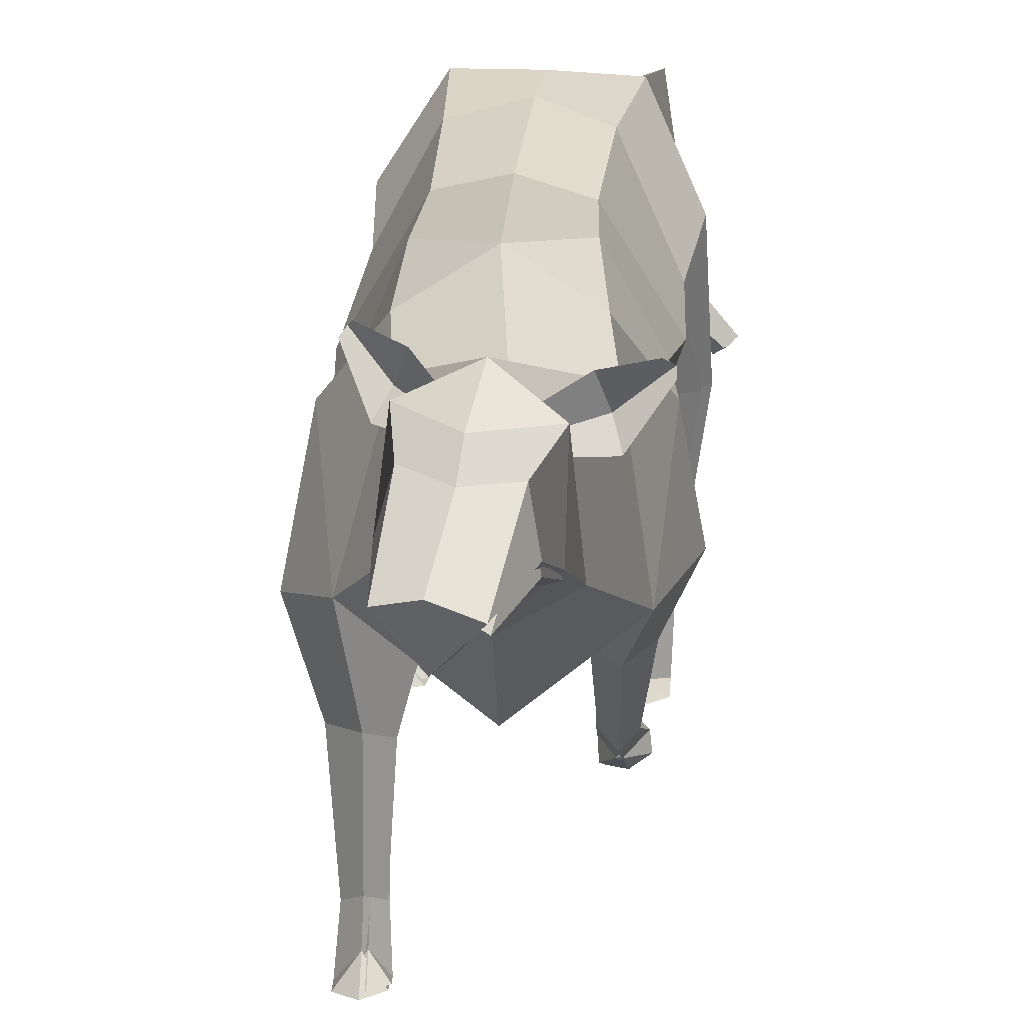
<metadata>
{"format":"obj","ext":"obj","renderer":"f3d","projection":"perspective","resolution":1024,"background":"white","views":[{"elev":25.8,"azim":6.7,"up":"+Y"}]}
</metadata>
<code>
o Lehmä_Plane.001
v 0.4207 0.556 0.04562
v 0.6046 -1.008 -0.0697
v 0.526 -0.9876 -0.6415
v 0.6354 -0.7997 0.9792
v 0.4954 0.6376 0.8144
v 0.4443 0.6871 -0.7594
v 0.8426 -0.176 -0.7012
v 0.8575 -0.03865 0.7498
v 0.8992 -0.2366 -0.006779
v 0.5906 -1.584 -0.8777
v 0.6615 -0.829 -1.591
v 0.6326 0.6991 -1.828
v 0.7634 -0.1834 -1.913
v 0.9968 -0.9667 -1.118
v 0.9329 0.07503 -1.107
v 0.5606 0.7991 -1.341
v 0.3227 -1.187 -1.447
v 0.6566 -1.633 -1.45
v 0.9138 -1.605 -1.074
v 0.3535 -1.586 -1.112
v 0.6271 -2.765 -0.7666
v 0.6659 -2.831 -1.111
v 0.8106 -2.842 -0.9618
v 0.5122 -2.856 -0.9626
v 0.6541 -2.88 -0.6599
v 0.8184 -2.849 -0.7316
v 0.4964 -2.865 -0.7301
v 1.094 -0.9042 1.16
v 0.6155 0.5314 1.559
v 0.9512 0.03155 1.419
v 0.8717 -0.9592 1.766
v 0.7163 0.4043 2.101
v 0.3922 -1.153 1.326
v 0.5979 -1.283 0.786
v 0.8498 -1.551 0.9575
v 0.6746 -1.604 1.195
v 0.4896 -1.619 0.9873
v 0.5984 -2.453 0.07284
v 0.7614 -2.587 0.1193
v 0.628 -2.638 0.379
v 0.4796 -2.621 0.1248
v 0.6479 -2.833 0.1628
v 0.7798 -2.726 0.1468
v 0.4992 -2.788 0.2
v 0.602 0.7683 3.402
v 0.5642 -0.04648 3.17
v 0.459 0.6236 3.688
v 0.5227 0.2713 3.727
v 0.3511 0.2176 4.21
v 0.5998 -2.224 0.4404
v 0.7306 -2.375 0.4819
v 0.6263 -2.443 0.6434
v 0.4944 -2.384 0.4965
v 0.8199 -2.372 -1.006
v 0.5954 -2.339 -0.8505
v 0.4375 -2.368 -1.024
v 0.6356 -2.362 -1.125
v 0.2524 -1.472 -1.484
v 0.18 -1.636 -1.283
v 0.1927 -1.591 -0.8768
v 0.4709 0.5471 2.884
v 0.6182 -0.3639 2.689
v 0.5393 0.5102 3.182
v 0.807 0.4801 3.073
v 1.028 0.8006 2.952
v 0.9607 0.9004 2.959
v 0.671 0.852 3.014
v 0.4129 0.7331 3.186
v 1.02 0.8302 2.867
v 0.7479 0.6318 2.964
v 0.4851 0.5875 3.105
v 0.3818 -0.7817 -1.598
v 0.04762 -1.946 -0.9417
v 0.1564 -1.961 -1.037
v -0.07491 -1.904 -1.081
v 0.03384 -1.919 -1.176
v 0.1121 -1.321 -0.8837
v 0.2209 -1.336 -0.9789
v -0.01042 -1.279 -1.023
v 0.09833 -1.294 -1.118
v 0.05396 -1.882 -1.344
v 0.1642 -1.892 -1.438
v -0.06609 -1.831 -1.483
v 0.04419 -1.841 -1.577
v 0.1194 -1.261 -1.248
v 0.2297 -1.271 -1.343
v -0.000672 -1.211 -1.387
v 0.1096 -1.221 -1.481
v 0.5306 0.5017 3.175
v 0.7982 0.4716 3.066
v 1.019 0.7921 2.945
v 0.952 0.8919 2.952
v 0.6622 0.8435 3.007
v 0.4042 0.7246 3.179
v 1.011 0.8217 2.86
v 0.7392 0.6234 2.957
v 0.4763 0.579 3.098
v -0.465 0.5938 0.1008
v -0.676 -1.045 0.05943
v -0.574 -0.8262 -0.5296
v -0.5604 -0.908 1.669
v -0.4668 0.6078 0.8698
v -0.5132 0.7026 -0.7547
v -0.905 -0.03716 -0.641
v -0.8531 -0.3044 1.044
v -0.9839 -0.3209 0.1399
v -0.6243 -1.431 -0.7155
v -0.6072 -0.6973 -1.469
v -0.586 0.6303 -1.773
v -0.6544 -0.1756 -1.793
v -1.001 -0.8242 -1.025
v -0.9434 0.209 -1.062
v -0.5584 0.7983 -1.37
v -0.2833 -1.052 -1.364
v -0.6321 -1.507 -1.289
v -0.9224 -1.468 -0.9399
v -0.373 -1.444 -0.9367
v -0.6995 -2.458 -0.2532
v -0.6977 -2.609 -0.5762
v -0.8592 -2.587 -0.4518
v -0.5633 -2.599 -0.4138
v -0.7413 -2.567 -0.1338
v -0.8949 -2.551 -0.2307
v -0.5762 -2.56 -0.1837
v -0.9678 -0.8657 1.961
v -0.4358 0.5406 1.676
v -0.8181 0.04591 1.652
v -0.6221 -0.6492 2.411
v -0.3419 0.4427 2.217
v -0.2532 -1.095 1.936
v -0.5373 -1.42 1.769
v -0.7401 -1.529 2.084
v -0.5157 -1.455 2.288
v -0.3771 -1.593 2.082
v -0.5385 -2.829 2.287
v -0.663 -2.797 2.479
v -0.5043 -2.566 2.541
v -0.3782 -2.8 2.454
v -0.491 -2.738 2.724
v -0.6454 -2.756 2.641
v -0.3548 -2.723 2.642
v -0.1818 0.7955 3.314
v -0.1436 0.06926 3.156
v -0.1161 0.6435 3.623
v -0.2109 0.2966 3.645
v -0.1548 0.2351 4.153
v -0.5399 -2.397 2.16
v -0.6398 -2.408 2.339
v -0.5025 -2.3 2.449
v -0.4029 -2.414 2.316
v -0.8461 -2.163 -0.6583
v -0.6408 -2.078 -0.4944
v -0.4649 -2.162 -0.626
v -0.6494 -2.191 -0.7475
v -0.04401 -1.56 -0.09127
v -0.009644 -1.518 0.7748
v -0.02263 0.6924 0.06279
v 0.06743 0.8087 1.41
v -0.02823 0.7813 -0.9717
v 0.05115 -0.6964 -1.59
v -0.01436 0.7603 -1.525
v 0.08212 0.4622 -1.897
v -0.02826 -1.387 -0.567
v 0.2272 0.6234 2.45
v 0.04087 -1.392 1.275
v 0.135 -1.5 2.064
v 0.1815 0.7973 3.616
v 0.1936 -0.3848 3.143
v 0.1605 0.6055 3.744
v 0.1389 -0.2291 3.681
v 0.0939 0.3348 4.252
v 0.09294 -0.08871 4.131
v 0.02702 -1.393 -1.57
v -0.09728 -1.72 -1.313
v -0.2745 -1.362 -1.448
v -0.3042 -1.525 -1.252
v -0.2416 -1.486 -0.8285
v -0.041 -1.636 -0.7672
v 0.2017 -0.5682 2.859
v 0.2314 0.9835 3.23
v 0.05122 0.5605 2.846
v -0.2011 -0.1667 2.79
v -0.08977 0.5319 3.112
v -0.3279 0.5194 2.945
v -0.494 0.8533 2.781
v -0.4235 0.9483 2.803
v -0.1571 0.8806 2.921
v 0.04765 0.7458 3.145
v -0.4654 0.8816 2.7
v -0.236 0.6659 2.854
v -0.01452 0.6048 3.049
v 0.0213 0.09948 -2.039
v -0.3066 -0.6787 -1.507
v -0.2753 -1.874 -0.9294
v -0.3867 -1.84 -1.016
v -0.1569 -1.886 -1.078
v -0.2683 -1.852 -1.165
v -0.06315 -1.281 -0.877
v -0.1745 -1.247 -0.9639
v 0.05522 -1.293 -1.026
v -0.05616 -1.259 -1.113
v -0.2825 -1.806 -1.331
v -0.393 -1.767 -1.417
v -0.1627 -1.81 -1.479
v -0.2731 -1.77 -1.565
v -0.07052 -1.219 -1.241
v -0.181 -1.179 -1.327
v 0.04934 -1.222 -1.389
v -0.06112 -1.182 -1.475
v -0.08772 0.5245 3.104
v -0.3259 0.5119 2.938
v -0.492 0.8459 2.773
v -0.4214 0.9409 2.796
v -0.155 0.8732 2.913
v 0.04969 0.7384 3.137
v -0.4633 0.8742 2.693
v -0.2339 0.6585 2.846
v -0.01247 0.5974 3.041
v 0.723 -1.014 -2.416
v 0.6095 -0.8758 -2.501
v 0.1935 -0.08168 -2.403
v 0.786 -1.033 -2.733
v 1.022 -1.315 -2.586
v 0.1073 0.3719 -1.813
v 0.648 -0.8879 -2.695
v 0.05941 0.5268 -1.421
v 0.1945 -0.06553 -2.6
v 0.09067 0.53 -1.931
v 1.001 -1.309 -2.477
v 0.03287 0.6847 -1.457
v 0.1575 0.6211 -1.451
v 0.2028 0.4601 -1.875
v 0.2918 -0.03779 -2.498
v 0.7054 -0.812 -2.587
v 0.8311 -0.9536 -2.564
v 1.088 -1.242 -2.521
v -0.06784 0.5883 -1.437
v -0.004865 0.4418 -1.87
v 0.09612 -0.1094 -2.505
v 0.5521 -0.9517 -2.609
v 0.6779 -1.093 -2.585
v 0.9349 -1.382 -2.543
v 1.011 -1.312 -2.532
v 0.3985 0.5049 0.07502
v 0.5706 -1.013 -0.04379
v 0.5076 -0.912 -0.6759
v 0.5966 -0.8085 0.9324
v 0.4681 0.5454 0.7935
v 0.4182 0.5901 -0.6973
v 0.7925 -0.2284 -0.6334
v 0.8079 -0.09012 0.7203
v 0.8493 -0.2821 0.01589
v 0.557 -1.543 -0.8558
v 0.6211 -0.8472 -1.474
v 0.5974 0.6151 -1.703
v 0.7178 -0.2325 -1.78
v 0.9378 -0.9771 -1.027
v 0.8775 0.008875 -1.017
v 0.5293 0.7583 -1.315
v 0.3055 -1.19 -1.342
v 0.6196 -1.589 -1.398
v 0.8628 -1.563 -1.042
v 0.3332 -1.546 -1.078
v 0.5939 -2.752 -0.8136
v 0.6251 -2.805 -1.09
v 0.7414 -2.815 -0.9701
v 0.5016 -2.825 -0.9709
v 0.6156 -2.845 -0.7277
v 0.7477 -2.82 -0.7853
v 0.4889 -2.833 -0.7841
v 1.03 -0.9073 1.103
v 0.5785 0.4448 1.498
v 0.8955 -0.02292 1.351
v 0.8205 -0.961 1.68
v 0.6758 0.318 2.02
v 0.3669 -1.147 1.266
v 0.5837 -1.385 0.8599
v 0.7439 -1.561 0.9736
v 0.6325 -1.591 1.122
v 0.5146 -1.603 0.9919
v 0.5677 -2.475 0.1147
v 0.708 -2.592 0.1537
v 0.5931 -2.633 0.382
v 0.4653 -2.622 0.1572
v 0.6102 -2.806 0.1887
v 0.7238 -2.713 0.1756
v 0.4821 -2.766 0.2208
v 0.5853 0.6129 3.312
v 0.5452 -0.1455 3.077
v 0.45 0.4759 3.583
v 0.5103 0.1425 3.621
v 0.3479 0.09171 4.077
v 0.5675 -2.228 0.4692
v 0.6688 -2.35 0.5021
v 0.5881 -2.398 0.6267
v 0.4859 -2.352 0.5124
v 0.7485 -2.435 -0.9991
v 0.5683 -2.408 -0.878
v 0.4414 -2.432 -1.018
v 0.6006 -2.427 -1.098
v 0.1586 -1.461 -1.46
v 0.1733 -1.617 -1.188
v 0.1746 -1.526 -0.8745
v 0.4597 0.408 2.817
v 0.5898 -0.4267 2.596
v 0.5502 0.5201 3.174
v 0.8035 0.4916 3.071
v 1.013 0.7949 2.956
v 0.949 0.8894 2.963
v 0.6748 0.8435 3.014
v 0.4306 0.7311 3.177
v 1.005 0.8229 2.876
v 0.7476 0.6352 2.968
v 0.4989 0.5932 3.101
v 0.3576 -0.8023 -1.481
v 0.02978 -1.918 -0.9651
v 0.1101 -1.929 -1.035
v -0.06073 -1.887 -1.068
v 0.0196 -1.898 -1.138
v 0.07742 -1.456 -0.9223
v 0.1578 -1.467 -0.9926
v -0.01309 -1.425 -1.025
v 0.06724 -1.437 -1.096
v 0.03677 -1.853 -1.362
v 0.1182 -1.86 -1.432
v -0.05191 -1.815 -1.465
v 0.02955 -1.823 -1.535
v 0.0851 -1.394 -1.292
v 0.1666 -1.402 -1.361
v -0.003588 -1.357 -1.394
v 0.07787 -1.364 -1.464
v 0.545 0.5018 3.148
v 0.7983 0.4733 3.044
v 1.007 0.7767 2.93
v 0.9438 0.8711 2.936
v 0.6696 0.8253 2.988
v 0.4254 0.7128 3.151
v 0.9997 0.8047 2.85
v 0.7424 0.617 2.941
v 0.4937 0.575 3.074
v -0.4401 0.5035 0.1189
v -0.6409 -1.049 0.08374
v -0.5357 -0.7535 -0.5649
v -0.5311 -0.9435 1.628
v -0.4423 0.5149 0.849
v -0.4879 0.6059 -0.6918
v -0.8609 -0.08643 -0.567
v -0.8079 -0.3654 1.03
v -0.9322 -0.3642 0.1623
v -0.5931 -1.381 -0.6925
v -0.5792 -0.7109 -1.348
v -0.5934 0.6208 -1.695
v -0.6606 -0.1432 -1.702
v -0.9521 -0.8297 -0.927
v -0.8977 0.1474 -0.9637
v -0.5678 0.7742 -1.314
v -0.2679 -1.057 -1.258
v -0.6004 -1.453 -1.235
v -0.8755 -1.415 -0.9047
v -0.3545 -1.394 -0.9029
v -0.6605 -2.458 -0.2977
v -0.6591 -2.579 -0.5573
v -0.7889 -2.561 -0.4574
v -0.5511 -2.571 -0.4269
v -0.6941 -2.545 -0.2019
v -0.8176 -2.533 -0.2798
v -0.5615 -2.54 -0.242
v -0.9167 -0.9034 1.905
v -0.4157 0.448 1.616
v -0.7754 -0.0377 1.609
v -0.5896 -0.6967 2.329
v -0.3252 0.3513 2.134
v -0.2409 -1.116 1.876
v -0.5035 -1.465 1.883
v -0.6327 -1.535 2.083
v -0.4898 -1.488 2.213
v -0.4016 -1.576 2.081
v -0.5002 -2.791 2.312
v -0.6075 -2.762 2.477
v -0.4709 -2.563 2.529
v -0.3621 -2.767 2.456
v -0.4594 -2.711 2.688
v -0.5924 -2.727 2.617
v -0.342 -2.699 2.619
v -0.1564 0.6386 3.229
v -0.1241 -0.03973 3.068
v -0.09417 0.4947 3.522
v -0.1839 0.1666 3.542
v -0.1309 0.1083 4.023
v -0.5035 -2.374 2.17
v -0.5808 -2.382 2.31
v -0.4745 -2.299 2.393
v -0.3973 -2.387 2.291
v -0.7777 -2.22 -0.6244
v -0.613 -2.153 -0.4939
v -0.4717 -2.22 -0.5995
v -0.6199 -2.243 -0.6967
v -0.03701 -1.457 -0.04931
v -0.006189 -1.435 0.7433
v -0.02429 0.6217 0.02941
v 0.06752 0.7506 1.437
v -0.02848 0.69 -0.9446
v 0.04648 -0.7202 -1.473
v -0.01446 0.7243 -1.49
v 0.0825 0.468 -1.836
v -0.009342 -1.29 -0.6056
v 0.2156 0.5795 2.409
v 0.02768 -1.306 1.243
v 0.1077 -1.393 2.003
v 0.1855 0.742 3.564
v 0.2013 -0.317 3.051
v 0.1656 0.5605 3.685
v 0.1498 -0.1637 3.603
v 0.1026 0.3044 4.166
v 0.1064 -0.03089 4.029
v -0.02513 -1.377 -1.577
v -0.08858 -1.698 -1.217
v -0.2184 -1.377 -1.427
v -0.2849 -1.511 -1.159
v -0.2366 -1.425 -0.8273
v -0.04571 -1.568 -0.7707
v 0.1988 -0.5658 2.784
v 0.2327 0.9182 3.199
v 0.06251 0.4207 2.781
v -0.1844 -0.2498 2.704
v -0.09782 0.5425 3.101
v -0.3232 0.5306 2.944
v -0.4804 0.8466 2.788
v -0.4136 0.9365 2.809
v -0.1615 0.8725 2.92
v 0.03221 0.7449 3.132
v -0.4533 0.8734 2.712
v -0.2362 0.6693 2.857
v -0.02661 0.6114 3.041
v 0.01974 0.101 -1.972
v -0.2935 -0.6973 -1.388
v -0.2711 -1.851 -0.9537
v -0.3534 -1.826 -1.018
v -0.1837 -1.86 -1.063
v -0.266 -1.835 -1.128
v -0.1144 -1.413 -0.915
v -0.1967 -1.388 -0.9792
v -0.02699 -1.422 -1.025
v -0.1093 -1.397 -1.089
v -0.2781 -1.782 -1.351
v -0.3597 -1.753 -1.414
v -0.1895 -1.785 -1.46
v -0.2711 -1.756 -1.523
v -0.1215 -1.348 -1.284
v -0.2031 -1.319 -1.347
v -0.03292 -1.35 -1.393
v -0.1145 -1.321 -1.456
v -0.08819 0.5237 3.076
v -0.3136 0.5118 2.919
v -0.4708 0.8278 2.763
v -0.404 0.9178 2.785
v -0.1519 0.8537 2.896
v 0.04185 0.7261 3.108
v -0.4436 0.8546 2.687
v -0.2265 0.6505 2.832
v -0.01698 0.5926 3.017
v 0.7644 -1.049 -2.479
v 0.6502 -0.9149 -2.537
v 0.2316 -0.1803 -2.461
v 0.7897 -1.045 -2.682
v 1.024 -1.318 -2.582
v 0.1076 0.3243 -1.987
v 0.6657 -0.9127 -2.661
v 0.06037 0.5171 -1.619
v 0.2276 -0.1577 -2.584
v 0.09668 0.4316 -2.051
v 1.015 -1.319 -2.513
v 0.03695 0.6345 -1.622
v 0.1135 0.5792 -1.629
v 0.1591 0.383 -2.02
v 0.2833 -0.1494 -2.52
v 0.7 -0.8755 -2.593
v 0.8191 -1.009 -2.575
v 1.062 -1.28 -2.541
v -0.0183 0.5729 -1.618
v 0.04516 0.3729 -2.018
v 0.1759 -0.1887 -2.524
v 0.6159 -0.9521 -2.604
v 0.735 -1.086 -2.586
v 0.9777 -1.357 -2.553
v 1.02 -1.319 -2.547
f 252 251 247 245
f 250 252 245 246
f 249 244 252 250
f 244 248 251 252
f 244 249 402 400
f 245 247 399 398
f 248 244 400 401
f 246 245 398 406
f 258 257 254 256
f 259 258 256 255
f 259 255 405 404
f 256 254 315
f 255 256 435 405
f 249 259 404 402
f 249 250 258 259
f 250 246 257 258
f 260 246 303 302
f 260 263 253 246
f 254 257 262 261
f 257 246 253 262
f 260 254 261 263
f 299 300 265 267
f 299 267 264 298
f 300 297 266 265
f 297 298 264 266
f 267 265 268 270
f 265 266 269 268
f 267 270 264
f 266 264 269
f 268 269 264
f 248 401 272
f 251 248 272 273
f 247 251 273 271
f 273 272 275 274
f 271 273 274
f 275 272 401 407
f 247 277 280 276
f 247 271 278 277
f 274 276 280 279
f 271 274 279 278
f 295 296 284 283
f 294 295 283 282
f 293 281 284 296
f 293 294 282 281
f 281 285 287 284
f 281 282 286 285
f 283 284 287
f 282 283 286
f 285 286 283
f 287 285 283
f 276 408 399 247
f 276 274 409 408
f 423 410 288
f 305 304 288 289
f 305 289 411 422
f 411 289 291 413
f 410 412 290 288
f 412 414 292 290
f 291 292 415 413
f 288 290 291 289
f 279 280 296 295
f 278 279 295 294
f 277 293 296 280
f 277 278 294 293
f 263 261 300 299
f 292 414 415
f 263 299 298 253
f 261 262 297 300
f 270 268 264
f 262 253 298 297
f 292 291 290
f 303 421 417 302
f 417 416 301 302
f 246 406 421 303
f 403 301 416
f 274 275 304 305
f 275 407 423 304
f 274 305 422 409
f 312 309 310 313
f 314 313 310 311
f 306 307 313 314
f 308 312 313 307
f 304 423 288
f 301 403 315
f 435 256 315
f 435 315 403
f 254 260 315
f 260 302 301 315
f 316 318 319 317
f 317 319 323 321
f 316 317 321 320
f 318 316 320 322
f 319 318 322 323
f 324 326 327 325
f 325 327 331 329
f 324 325 329 328
f 326 324 328 330
f 327 326 330 331
f 338 339 336 335
f 340 337 336 339
f 332 340 339 333
f 334 333 339 338
f 349 342 344 348
f 347 343 342 349
f 346 347 349 341
f 341 349 348 345
f 341 400 402 346
f 342 398 399 344
f 345 401 400 341
f 343 406 398 342
f 355 353 351 354
f 356 352 353 355
f 356 404 405 352
f 353 436 351
f 352 405 435 353
f 346 402 404 356
f 346 356 355 347
f 347 355 354 343
f 357 419 420 343
f 357 343 350 360
f 351 358 359 354
f 354 359 350 343
f 357 360 358 351
f 396 364 362 397
f 396 395 361 364
f 397 362 363 394
f 394 363 361 395
f 364 367 365 362
f 362 365 366 363
f 364 361 367
f 363 366 361
f 365 361 366
f 345 369 401
f 348 370 369 345
f 344 368 370 348
f 370 371 372 369
f 368 371 370
f 372 407 401 369
f 344 373 377 374
f 344 374 375 368
f 371 376 377 373
f 368 375 376 371
f 392 380 381 393
f 391 379 380 392
f 390 393 381 378
f 390 378 379 391
f 378 381 384 382
f 378 382 383 379
f 380 384 381
f 379 383 380
f 382 380 383
f 384 380 382
f 373 344 399 408
f 373 408 409 371
f 423 385 410
f 425 386 385 424
f 425 422 411 386
f 411 413 388 386
f 410 385 387 412
f 412 387 389 414
f 388 413 415 389
f 385 386 388 387
f 376 392 393 377
f 375 391 392 376
f 374 377 393 390
f 374 390 391 375
f 360 396 397 358
f 389 415 414
f 360 350 395 396
f 358 397 394 359
f 367 361 365
f 359 394 395 350
f 389 387 388
f 420 419 417 421
f 417 419 418 416
f 343 420 421 406
f 403 416 418
f 371 425 424 372
f 372 424 423 407
f 371 409 422 425
f 432 433 430 429
f 434 431 430 433
f 426 434 433 427
f 428 427 433 432
f 424 385 423
f 418 436 403
f 435 436 353
f 435 403 436
f 351 436 357
f 357 436 418 419
f 437 438 440 439
f 438 442 444 440
f 437 441 442 438
f 439 443 441 437
f 440 444 443 439
f 445 446 448 447
f 446 450 452 448
f 445 449 450 446
f 447 451 449 445
f 448 452 451 447
f 459 456 457 460
f 461 460 457 458
f 453 454 460 461
f 455 459 460 454
f 471 473 474 475
f 470 471 475 476
f 468 470 476 477
f 465 468 477 478
f 466 465 478 479
f 471 481 480 473
f 470 482 481 471
f 468 483 482 470
f 465 484 483 468
f 466 485 484 465
f 486 485 466
f 479 486 466
f 479 472 486
f 472 485 486
f 462 484 485 472
f 463 483 484 462
f 464 482 483 463
f 467 481 482 464
f 469 480 481 467
f 478 462 472 479
f 477 463 462 478
f 476 464 463 477
f 475 467 464 476
f 474 469 467 475
f 9 2 4 8
f 7 3 2 9
f 6 7 9 1
f 1 9 8 5
f 1 157 159 6
f 2 155 156 4
f 5 158 157 1
f 3 163 155 2
f 15 13 11 14
f 16 12 13 15
f 16 161 162 12
f 13 72 11
f 12 162 192 13
f 6 159 161 16
f 6 16 15 7
f 7 15 14 3
f 17 59 60 3
f 17 3 10 20
f 11 18 19 14
f 14 19 10 3
f 17 20 18 11
f 56 24 22 57
f 56 55 21 24
f 57 22 23 54
f 54 23 21 55
f 24 27 25 22
f 22 25 26 23
f 24 21 27
f 23 26 21
f 25 21 26
f 5 29 158
f 8 30 29 5
f 4 28 30 8
f 30 31 32 29
f 28 31 30
f 32 164 158 29
f 4 33 37 34
f 4 34 35 28
f 31 36 37 33
f 28 35 36 31
f 52 40 41 53
f 51 39 40 52
f 50 53 41 38
f 50 38 39 51
f 38 41 44 42
f 38 42 43 39
f 40 44 41
f 39 43 40
f 42 40 43
f 44 40 42
f 33 4 156 165
f 33 165 166 31
f 180 45 167
f 62 46 45 61
f 62 179 168 46
f 168 170 48 46
f 167 45 47 169
f 169 47 49 171
f 48 170 172 49
f 45 46 48 47
f 36 52 53 37
f 35 51 52 36
f 34 37 53 50
f 34 50 51 35
f 20 56 57 18
f 49 172 171
f 20 10 55 56
f 18 57 54 19
f 27 21 25
f 19 54 55 10
f 49 47 48
f 60 59 174 178
f 174 59 58 173
f 3 60 178 163
f 160 173 58
f 31 62 61 32
f 32 61 180 164
f 31 166 179 62
f 69 70 67 66
f 71 68 67 70
f 63 71 70 64
f 65 64 70 69
f 61 45 180
f 58 72 160
f 192 72 13
f 192 160 72
f 11 72 17
f 17 72 58 59
f 73 74 76 75
f 74 78 80 76
f 73 77 78 74
f 75 79 77 73
f 76 80 79 75
f 81 82 84 83
f 82 86 88 84
f 81 85 86 82
f 83 87 85 81
f 84 88 87 83
f 95 96 93 92
f 97 94 93 96
f 89 97 96 90
f 91 90 96 95
f 106 105 101 99
f 104 106 99 100
f 103 98 106 104
f 98 102 105 106
f 98 103 159 157
f 99 101 156 155
f 102 98 157 158
f 100 99 155 163
f 112 111 108 110
f 113 112 110 109
f 113 109 162 161
f 110 108 193
f 109 110 192 162
f 103 113 161 159
f 103 104 112 113
f 104 100 111 112
f 114 100 177 176
f 114 117 107 100
f 108 111 116 115
f 111 100 107 116
f 114 108 115 117
f 153 154 119 121
f 153 121 118 152
f 154 151 120 119
f 151 152 118 120
f 121 119 122 124
f 119 120 123 122
f 121 124 118
f 120 118 123
f 122 123 118
f 102 158 126
f 105 102 126 127
f 101 105 127 125
f 127 126 129 128
f 125 127 128
f 129 126 158 164
f 101 131 134 130
f 101 125 132 131
f 128 130 134 133
f 125 128 133 132
f 149 150 138 137
f 148 149 137 136
f 147 135 138 150
f 147 148 136 135
f 135 139 141 138
f 135 136 140 139
f 137 138 141
f 136 137 140
f 139 140 137
f 141 139 137
f 130 165 156 101
f 130 128 166 165
f 180 167 142
f 182 181 142 143
f 182 143 168 179
f 168 143 145 170
f 167 169 144 142
f 169 171 146 144
f 145 146 172 170
f 142 144 145 143
f 133 134 150 149
f 132 133 149 148
f 131 147 150 134
f 131 132 148 147
f 117 115 154 153
f 146 171 172
f 117 153 152 107
f 115 116 151 154
f 124 122 118
f 116 107 152 151
f 146 145 144
f 177 178 174 176
f 174 173 175 176
f 100 163 178 177
f 160 175 173
f 128 129 181 182
f 129 164 180 181
f 128 182 179 166
f 189 190 187 186
f 191 188 187 190
f 183 191 190 184
f 185 184 190 189
f 181 180 142
f 175 160 193
f 192 110 193
f 192 193 160
f 108 114 193
f 114 176 175 193
f 194 196 197 195
f 195 197 201 199
f 194 195 199 198
f 196 194 198 200
f 197 196 200 201
f 202 204 205 203
f 203 205 209 207
f 202 203 207 206
f 204 202 206 208
f 205 204 208 209
f 216 213 214 217
f 218 217 214 215
f 210 211 217 218
f 212 216 217 211
f 228 232 231 230
f 227 233 232 228
f 225 234 233 227
f 222 235 234 225
f 223 236 235 222
f 228 230 237 238
f 227 228 238 239
f 225 227 239 240
f 222 225 240 241
f 223 222 241 242
f 243 223 242
f 236 223 243
f 236 243 229
f 229 243 242
f 219 229 242 241
f 220 219 241 240
f 221 220 240 239
f 224 221 239 238
f 226 224 238 237
f 235 236 229 219
f 234 235 219 220
f 233 234 220 221
f 232 233 221 224
f 231 232 224 226

</code>
